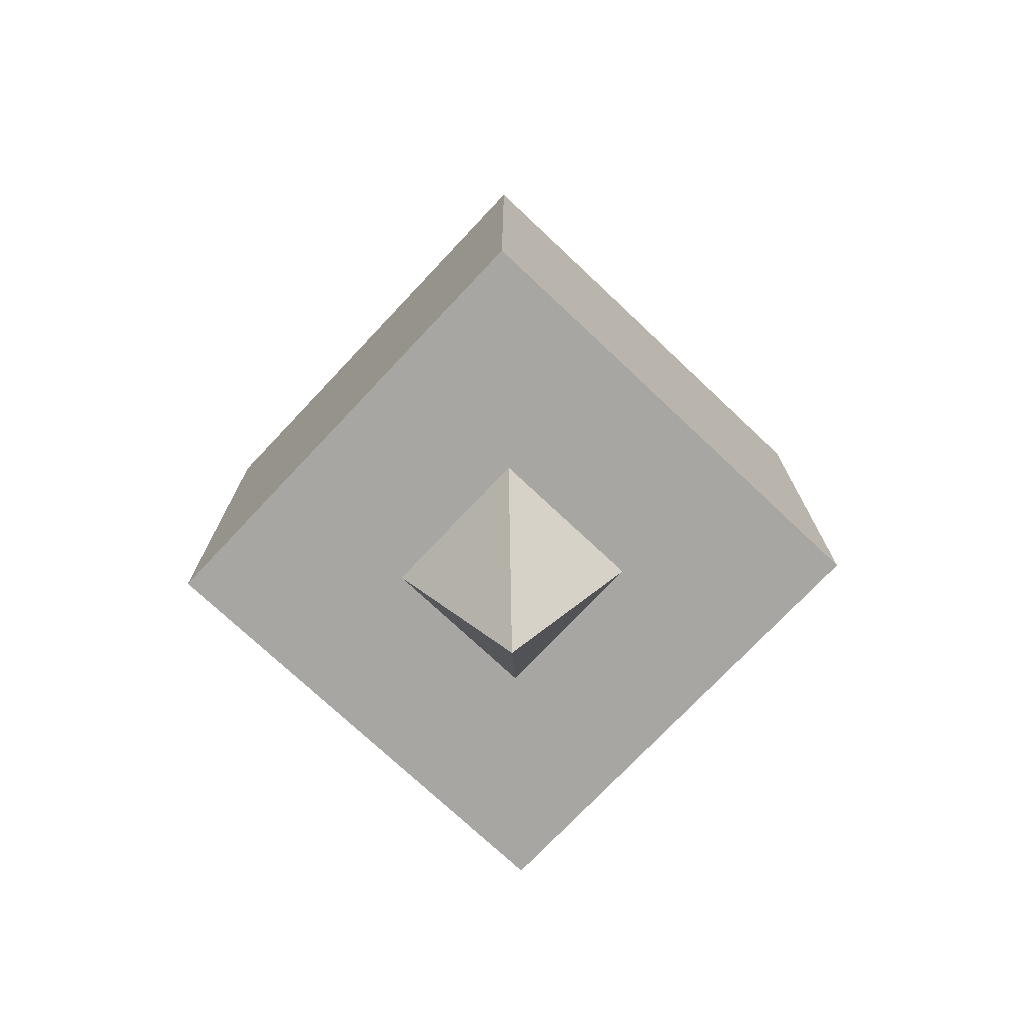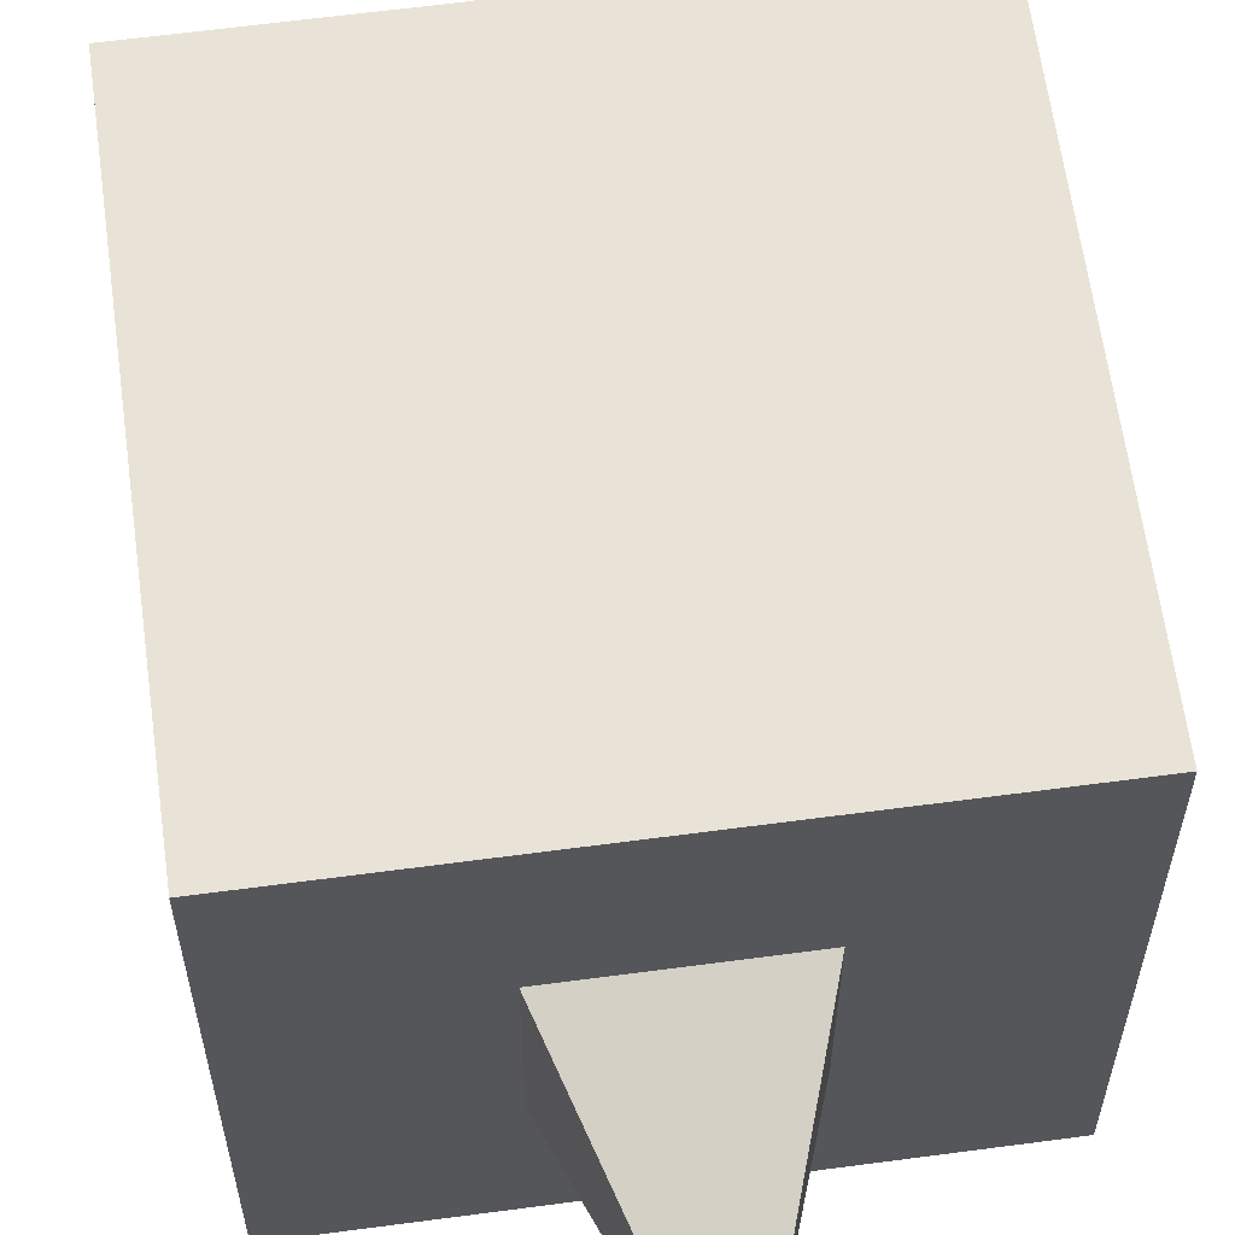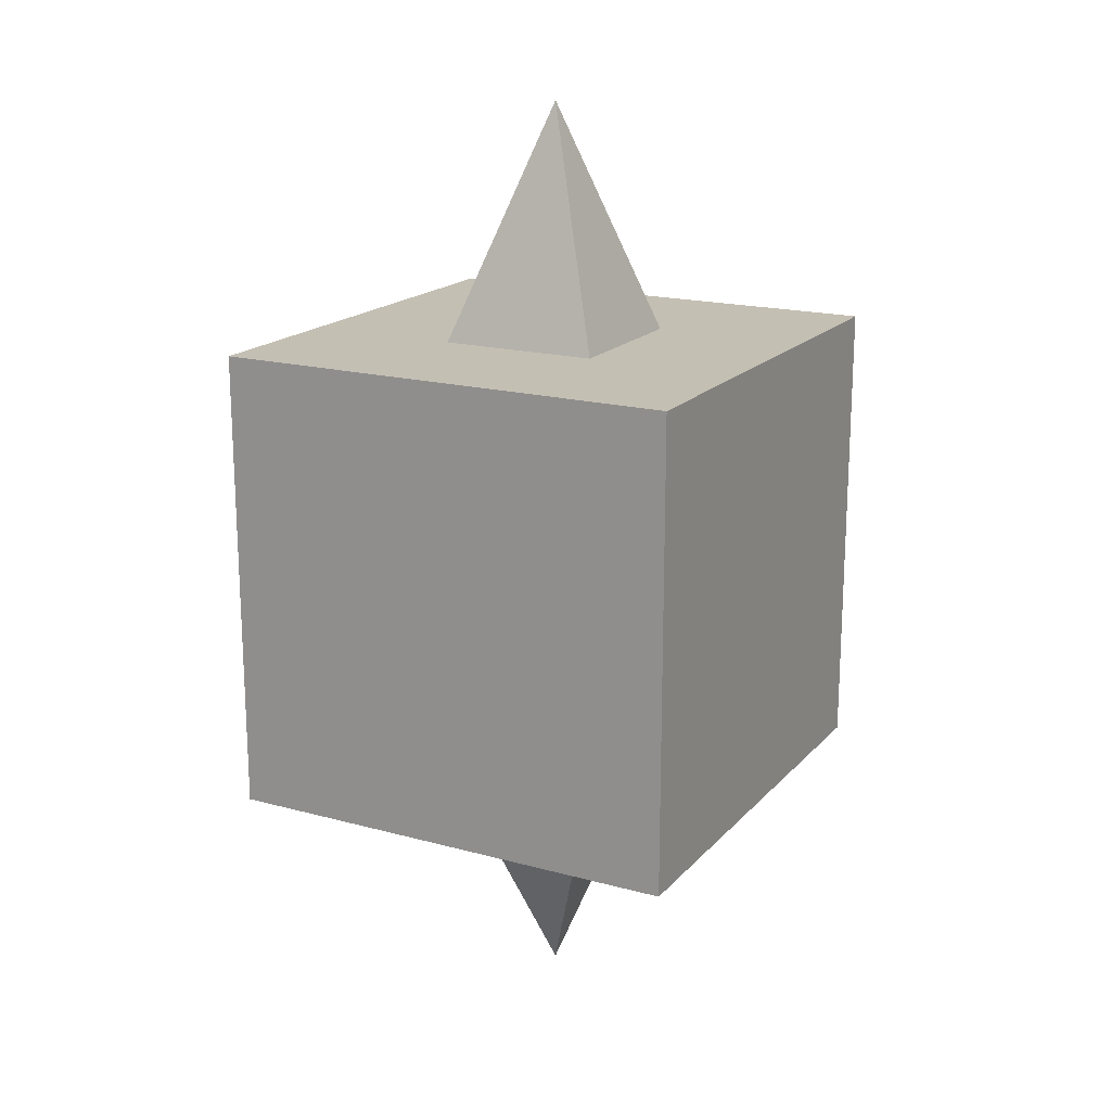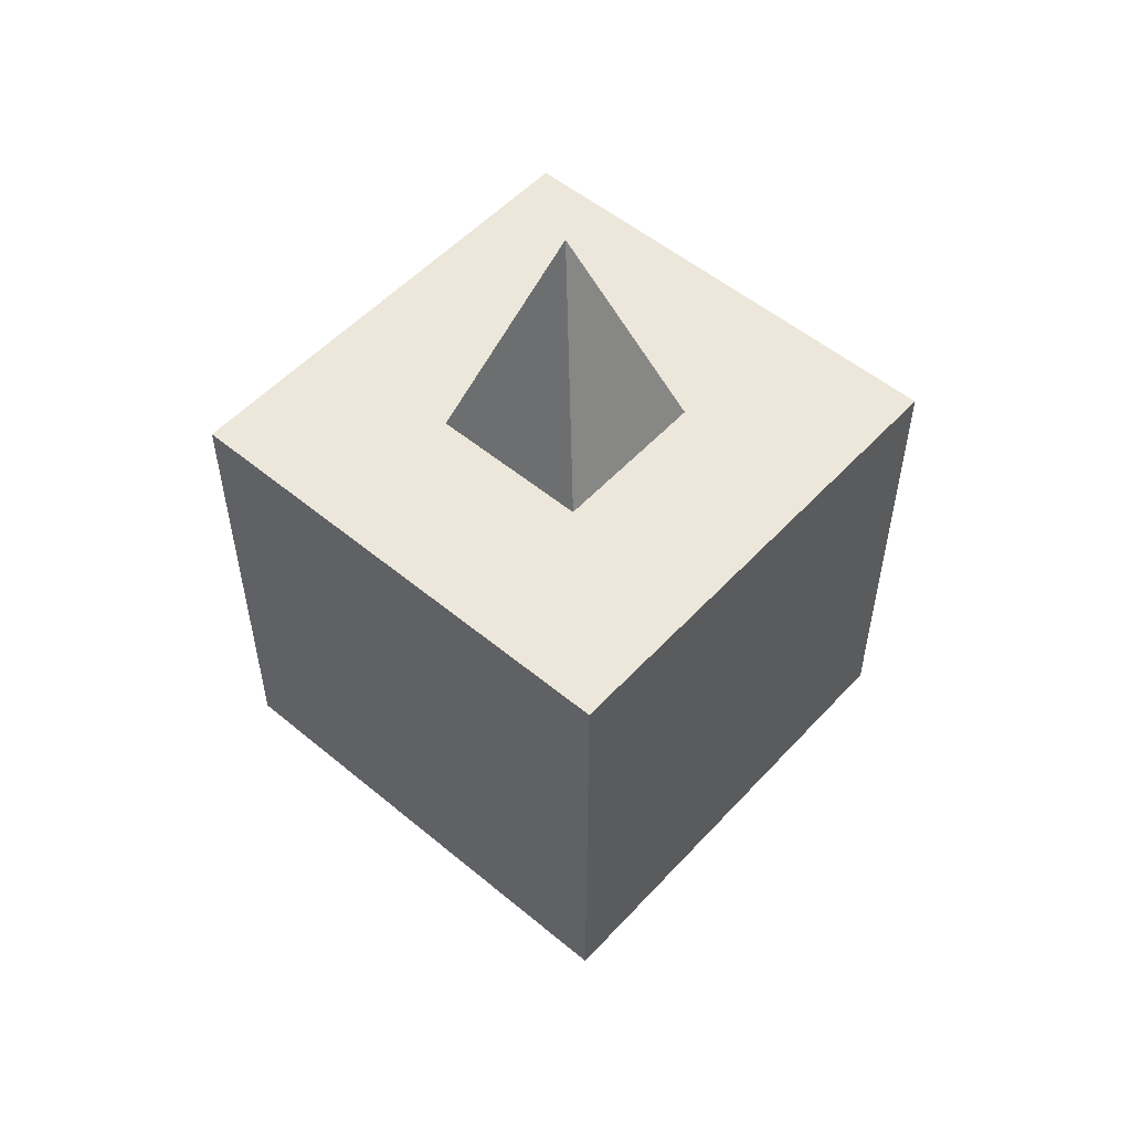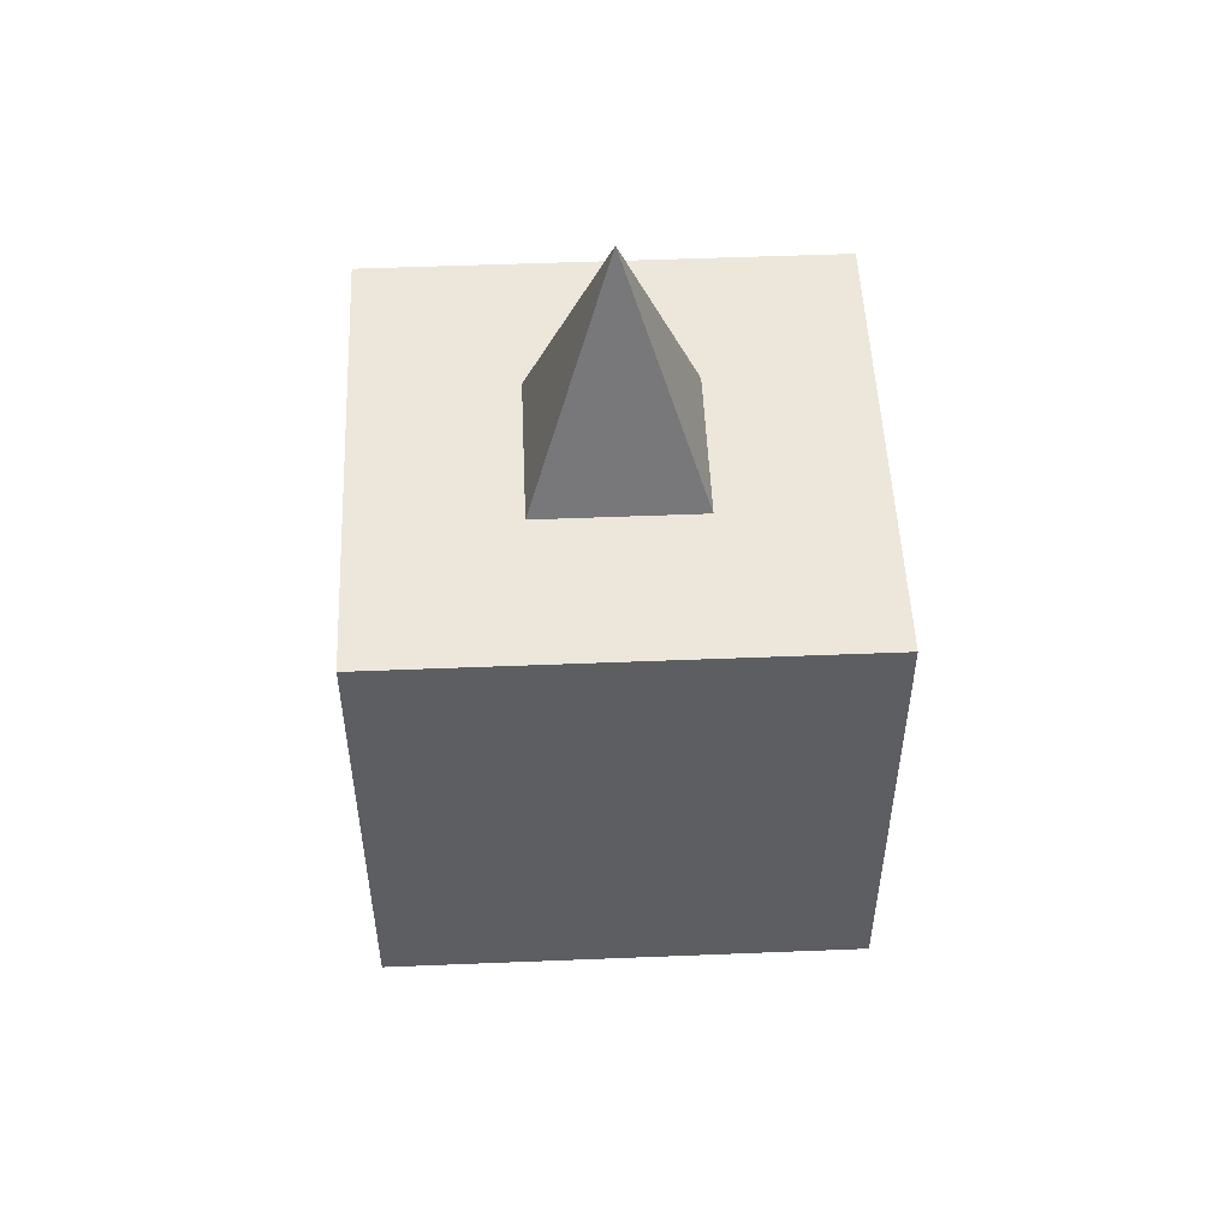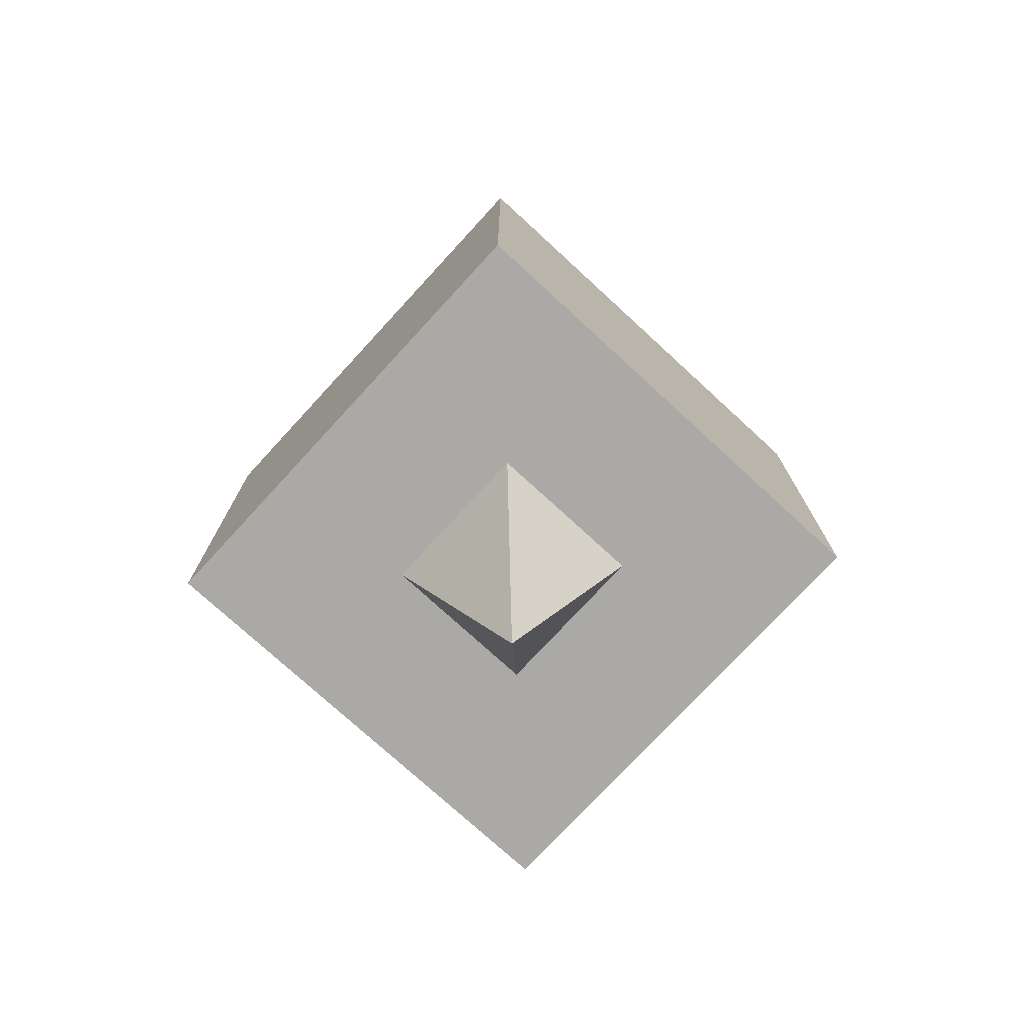
<metadata>
{"format":"obj","ext":"obj","renderer":"f3d","projection":"perspective","resolution":1024,"background":"white","views":[{"elev":-74.2,"azim":136.7,"up":"+Y"},{"elev":62.5,"azim":-7.7,"up":"+Z"},{"elev":17.9,"azim":-152.0,"up":"+Y"},{"elev":53.6,"azim":-138.5,"up":"+Y"},{"elev":51.5,"azim":-2.5,"up":"+Y"},{"elev":-75.3,"azim":47.4,"up":"+Y"}]}
</metadata>
<code>
v 1 1 1
v 1 1 -1
v -1 1 -1
v -1 1 1
v 1 -1 1
v 1 -1 -1
v -1 -1 -1
v -1 -1 1
v 0.34 1 0.34
v 0.34 1 -0.34
v -0.34 1 -0.34
v -0.34 1 0.34
v 1 -0.34 0.34
v 1 -0.34 -0.34
v 1 0.34 -0.34
v 1 0.34 0.34
v 0.34 -0.34 -1
v -0.34 -0.34 -1
v -0.34 0.34 -1
v 0.34 0.34 -1
v -1 -0.34 -0.34
v -1 -0.34 0.34
v -1 0.34 0.34
v -1 0.34 -0.34
v -0.34 -0.34 1
v 0.34 -0.34 1
v 0.34 0.34 1
v -0.34 0.34 1
v -0.34 -1 0.34
v -0.34 -1 -0.34
v 0.34 -1 -0.34
v 0.34 -1 0.34
v 1 1 0.34
v 1 1 -0.34
v 0.34 1 -1
v -0.34 1 -1
v -1 1 -0.34
v -1 1 0.34
v -0.34 1 1
v 0.34 1 1
v 1 -1 0.34
v 1 -1 -0.34
v 1 -0.34 -1
v 1 0.34 -1
v 1 0.34 1
v 1 -0.34 1
v 0.34 -1 -1
v -0.34 -1 -1
v -1 -0.34 -1
v -1 0.34 -1
v -1 -1 -0.34
v -1 -1 0.34
v -1 -0.34 1
v -1 0.34 1
v -0.34 -1 1
v 0.34 -1 1
v 0 2 0
v 0 -2 0
f 9 33 34 10
f 13 41 42 14
f 17 47 48 18
f 21 51 52 22
f 25 55 56 26
f 29 52 51 30
f 40 9 12 39
f 38 12 11 37
f 36 11 10 35
f 13 14 15 16
f 46 13 16 45
f 33 16 15 34
f 44 15 14 43
f 17 18 19 20
f 43 17 20 44
f 35 20 19 36
f 50 19 18 49
f 21 22 23 24
f 49 21 24 50
f 37 24 23 38
f 54 23 22 53
f 25 26 27 28
f 53 25 28 54
f 39 28 27 40
f 45 27 26 46
f 55 29 32 56
f 41 32 31 42
f 47 31 30 48
f 9 40 1 33
f 16 33 1 45
f 27 45 1 40
f 10 34 2 35
f 15 44 2 34
f 20 35 2 44
f 11 36 3 37
f 19 50 3 36
f 24 37 3 50
f 12 38 4 39
f 23 54 4 38
f 28 39 4 54
f 13 46 5 41
f 26 56 5 46
f 32 41 5 56
f 14 42 6 43
f 17 43 6 47
f 31 47 6 42
f 18 48 7 49
f 21 49 7 51
f 30 51 7 48
f 22 52 8 53
f 25 53 8 55
f 29 55 8 52
f 57 12 9
f 57 9 10
f 57 10 11
f 57 11 12
f 58 32 29
f 58 29 30
f 58 30 31
f 58 31 32

</code>
